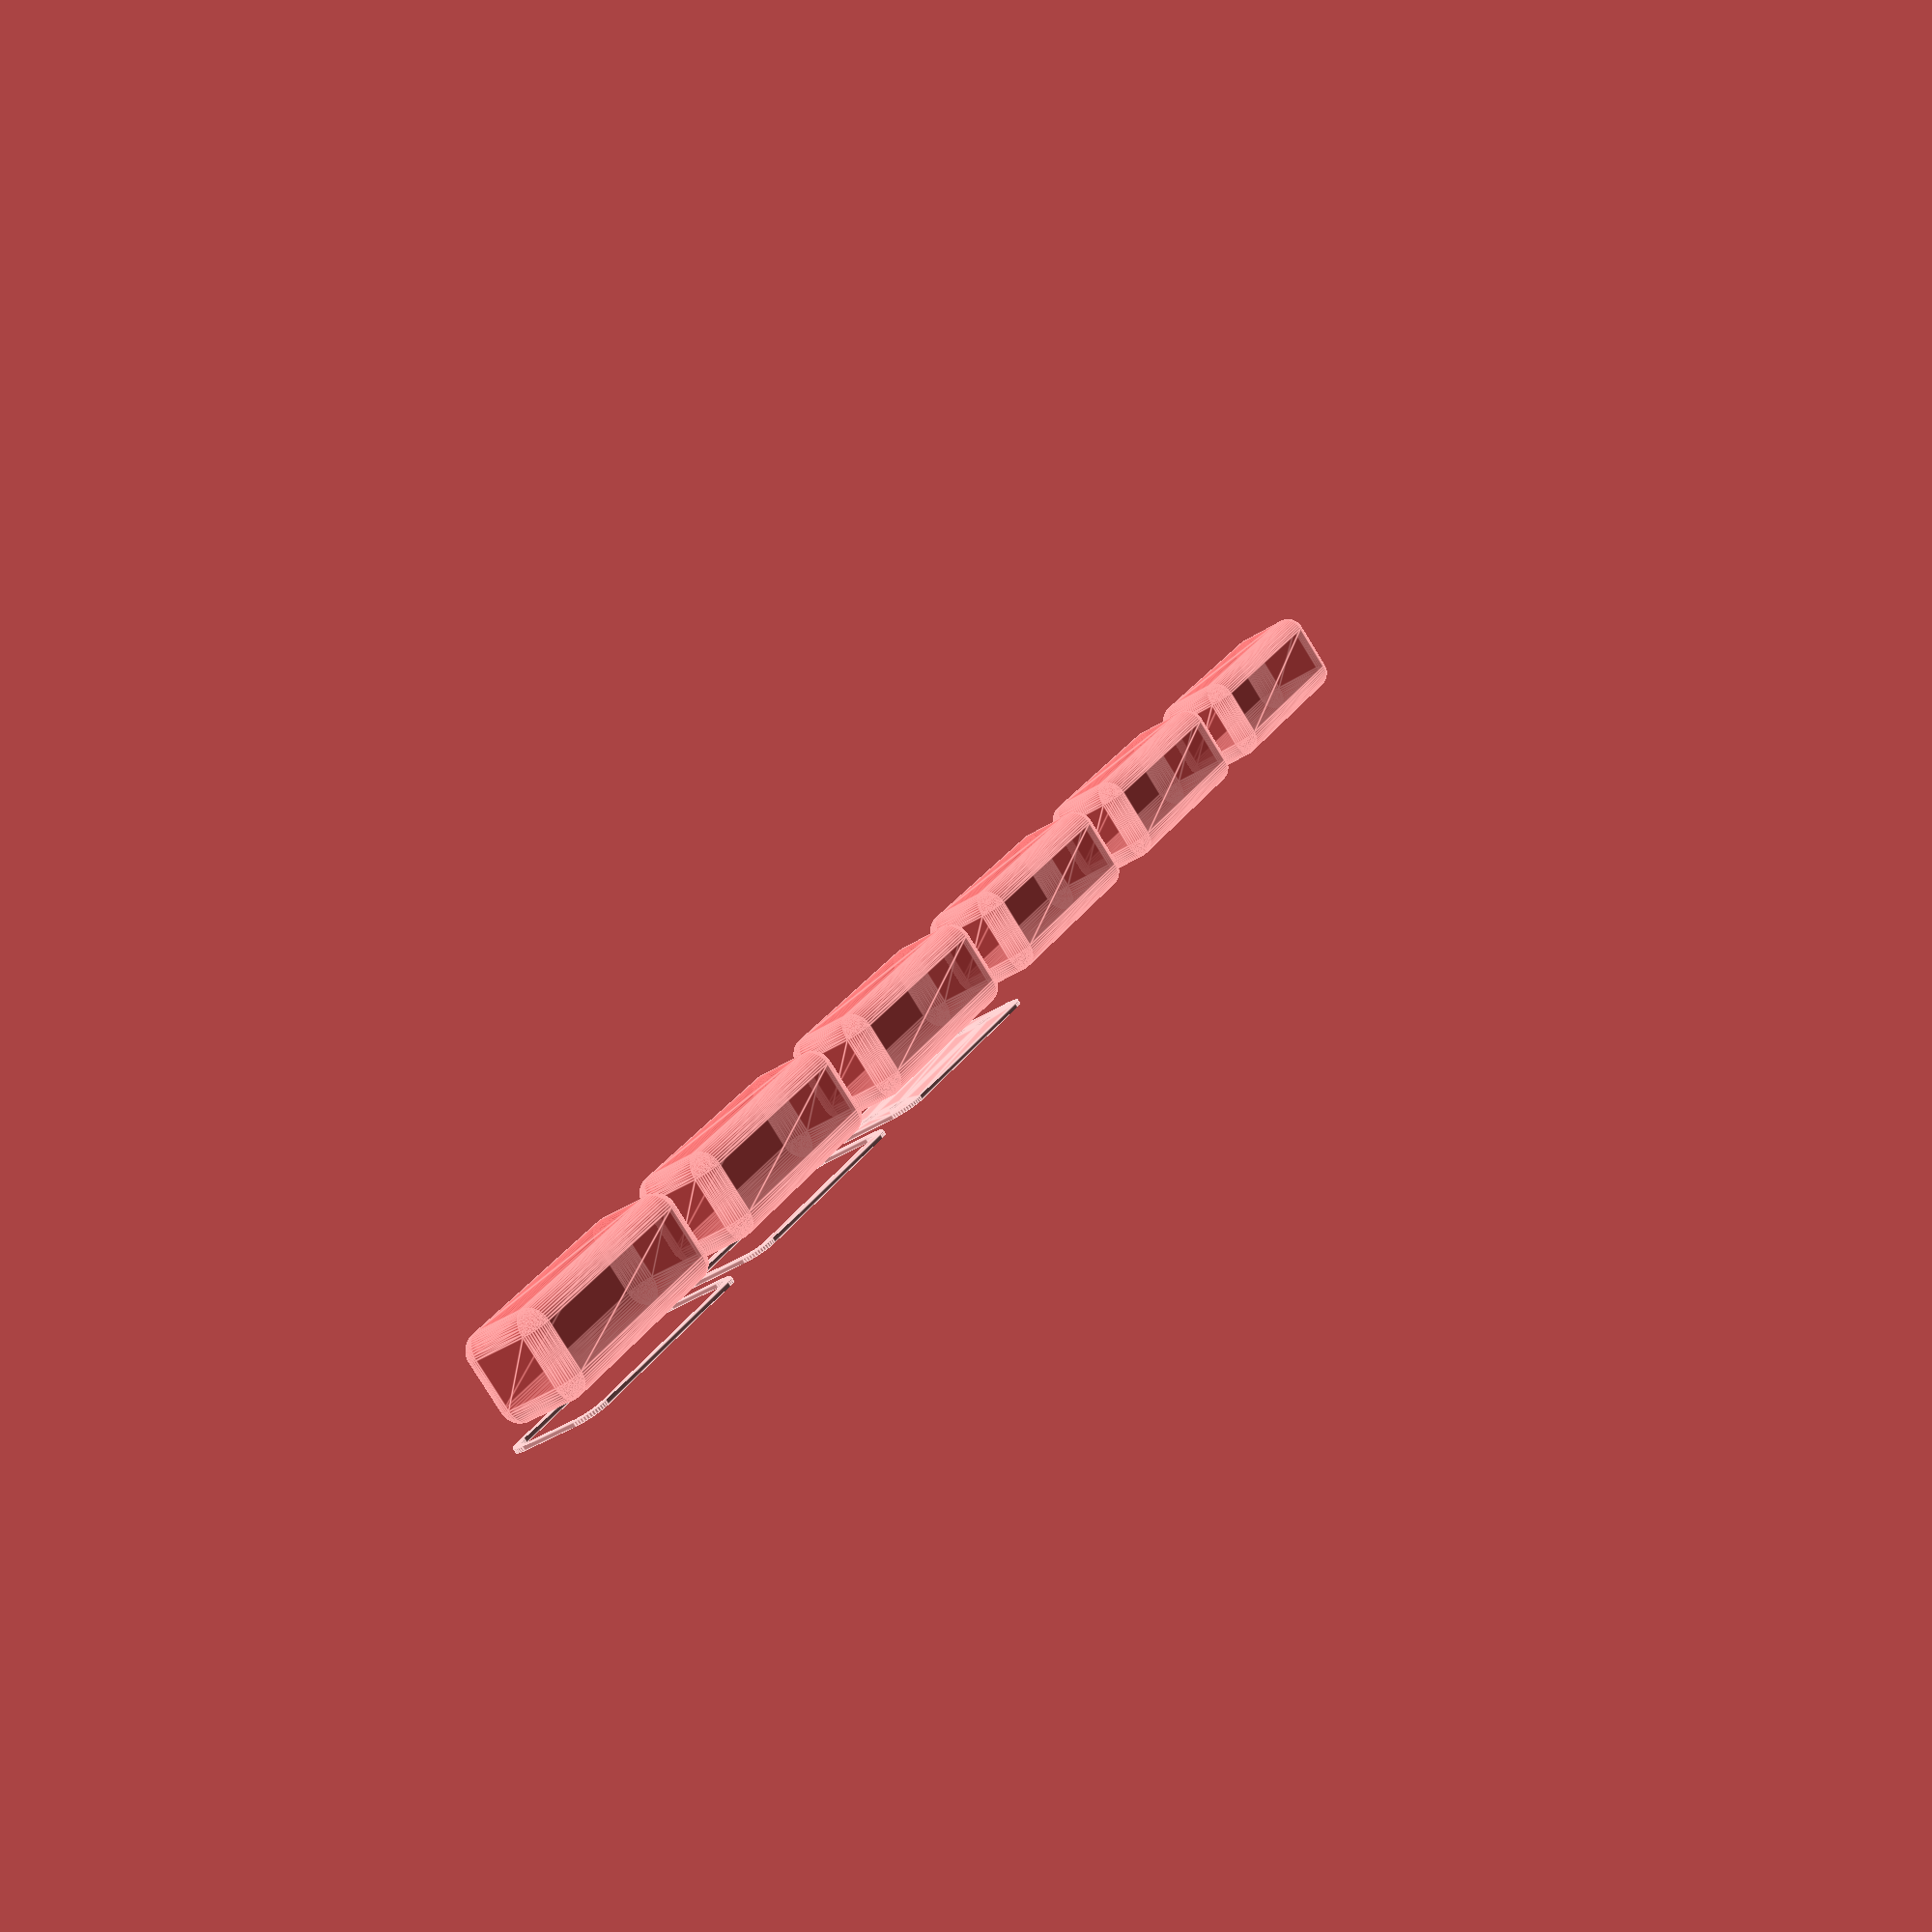
<openscad>
$fn = 50;


union() {
	translate(v = [0, 0, 0]) {
		projection() {
			intersection() {
				translate(v = [-500, -500, -7.5000000000]) {
					cube(size = [1000, 1000, 0.1000000000]);
				}
				difference() {
					union() {
						hull() {
							translate(v = [-6.2500000000, 25.0000000000, 0]) {
								cylinder(h = 18, r = 5);
							}
							translate(v = [6.2500000000, 25.0000000000, 0]) {
								cylinder(h = 18, r = 5);
							}
							translate(v = [-6.2500000000, -25.0000000000, 0]) {
								cylinder(h = 18, r = 5);
							}
							translate(v = [6.2500000000, -25.0000000000, 0]) {
								cylinder(h = 18, r = 5);
							}
						}
					}
					union() {
						translate(v = [-3.7500000000, -22.5000000000, 2]) {
							rotate(a = [0, 0, 0]) {
								difference() {
									union() {
										translate(v = [0, 0, -1.7000000000]) {
											cylinder(h = 1.7000000000, r1 = 1.5000000000, r2 = 2.4000000000);
										}
										cylinder(h = 250, r = 2.4000000000);
										translate(v = [0, 0, -6.0000000000]) {
											cylinder(h = 6, r = 1.5000000000);
										}
										translate(v = [0, 0, -6.0000000000]) {
											cylinder(h = 6, r = 1.8000000000);
										}
										translate(v = [0, 0, -6.0000000000]) {
											cylinder(h = 6, r = 1.5000000000);
										}
									}
									union();
								}
							}
						}
						translate(v = [3.7500000000, -22.5000000000, 2]) {
							rotate(a = [0, 0, 0]) {
								difference() {
									union() {
										translate(v = [0, 0, -1.7000000000]) {
											cylinder(h = 1.7000000000, r1 = 1.5000000000, r2 = 2.4000000000);
										}
										cylinder(h = 250, r = 2.4000000000);
										translate(v = [0, 0, -6.0000000000]) {
											cylinder(h = 6, r = 1.5000000000);
										}
										translate(v = [0, 0, -6.0000000000]) {
											cylinder(h = 6, r = 1.8000000000);
										}
										translate(v = [0, 0, -6.0000000000]) {
											cylinder(h = 6, r = 1.5000000000);
										}
									}
									union();
								}
							}
						}
						translate(v = [-3.7500000000, 22.5000000000, 2]) {
							rotate(a = [0, 0, 0]) {
								difference() {
									union() {
										translate(v = [0, 0, -1.7000000000]) {
											cylinder(h = 1.7000000000, r1 = 1.5000000000, r2 = 2.4000000000);
										}
										cylinder(h = 250, r = 2.4000000000);
										translate(v = [0, 0, -6.0000000000]) {
											cylinder(h = 6, r = 1.5000000000);
										}
										translate(v = [0, 0, -6.0000000000]) {
											cylinder(h = 6, r = 1.8000000000);
										}
										translate(v = [0, 0, -6.0000000000]) {
											cylinder(h = 6, r = 1.5000000000);
										}
									}
									union();
								}
							}
						}
						translate(v = [3.7500000000, 22.5000000000, 2]) {
							rotate(a = [0, 0, 0]) {
								difference() {
									union() {
										translate(v = [0, 0, -1.7000000000]) {
											cylinder(h = 1.7000000000, r1 = 1.5000000000, r2 = 2.4000000000);
										}
										cylinder(h = 250, r = 2.4000000000);
										translate(v = [0, 0, -6.0000000000]) {
											cylinder(h = 6, r = 1.5000000000);
										}
										translate(v = [0, 0, -6.0000000000]) {
											cylinder(h = 6, r = 1.8000000000);
										}
										translate(v = [0, 0, -6.0000000000]) {
											cylinder(h = 6, r = 1.5000000000);
										}
									}
									union();
								}
							}
						}
						translate(v = [0, 0, 3]) {
							#hull() {
								union() {
									translate(v = [-5.7500000000, 24.5000000000, 4]) {
										cylinder(h = 11, r = 4);
									}
									translate(v = [-5.7500000000, 24.5000000000, 4]) {
										sphere(r = 4);
									}
									translate(v = [-5.7500000000, 24.5000000000, 15]) {
										sphere(r = 4);
									}
								}
								union() {
									translate(v = [5.7500000000, 24.5000000000, 4]) {
										cylinder(h = 11, r = 4);
									}
									translate(v = [5.7500000000, 24.5000000000, 4]) {
										sphere(r = 4);
									}
									translate(v = [5.7500000000, 24.5000000000, 15]) {
										sphere(r = 4);
									}
								}
								union() {
									translate(v = [-5.7500000000, -24.5000000000, 4]) {
										cylinder(h = 11, r = 4);
									}
									translate(v = [-5.7500000000, -24.5000000000, 4]) {
										sphere(r = 4);
									}
									translate(v = [-5.7500000000, -24.5000000000, 15]) {
										sphere(r = 4);
									}
								}
								union() {
									translate(v = [5.7500000000, -24.5000000000, 4]) {
										cylinder(h = 11, r = 4);
									}
									translate(v = [5.7500000000, -24.5000000000, 4]) {
										sphere(r = 4);
									}
									translate(v = [5.7500000000, -24.5000000000, 15]) {
										sphere(r = 4);
									}
								}
							}
						}
					}
				}
			}
		}
	}
	translate(v = [0, 69, 0]) {
		projection() {
			intersection() {
				translate(v = [-500, -500, -4.5000000000]) {
					cube(size = [1000, 1000, 0.1000000000]);
				}
				difference() {
					union() {
						hull() {
							translate(v = [-6.2500000000, 25.0000000000, 0]) {
								cylinder(h = 18, r = 5);
							}
							translate(v = [6.2500000000, 25.0000000000, 0]) {
								cylinder(h = 18, r = 5);
							}
							translate(v = [-6.2500000000, -25.0000000000, 0]) {
								cylinder(h = 18, r = 5);
							}
							translate(v = [6.2500000000, -25.0000000000, 0]) {
								cylinder(h = 18, r = 5);
							}
						}
					}
					union() {
						translate(v = [-3.7500000000, -22.5000000000, 2]) {
							rotate(a = [0, 0, 0]) {
								difference() {
									union() {
										translate(v = [0, 0, -1.7000000000]) {
											cylinder(h = 1.7000000000, r1 = 1.5000000000, r2 = 2.4000000000);
										}
										cylinder(h = 250, r = 2.4000000000);
										translate(v = [0, 0, -6.0000000000]) {
											cylinder(h = 6, r = 1.5000000000);
										}
										translate(v = [0, 0, -6.0000000000]) {
											cylinder(h = 6, r = 1.8000000000);
										}
										translate(v = [0, 0, -6.0000000000]) {
											cylinder(h = 6, r = 1.5000000000);
										}
									}
									union();
								}
							}
						}
						translate(v = [3.7500000000, -22.5000000000, 2]) {
							rotate(a = [0, 0, 0]) {
								difference() {
									union() {
										translate(v = [0, 0, -1.7000000000]) {
											cylinder(h = 1.7000000000, r1 = 1.5000000000, r2 = 2.4000000000);
										}
										cylinder(h = 250, r = 2.4000000000);
										translate(v = [0, 0, -6.0000000000]) {
											cylinder(h = 6, r = 1.5000000000);
										}
										translate(v = [0, 0, -6.0000000000]) {
											cylinder(h = 6, r = 1.8000000000);
										}
										translate(v = [0, 0, -6.0000000000]) {
											cylinder(h = 6, r = 1.5000000000);
										}
									}
									union();
								}
							}
						}
						translate(v = [-3.7500000000, 22.5000000000, 2]) {
							rotate(a = [0, 0, 0]) {
								difference() {
									union() {
										translate(v = [0, 0, -1.7000000000]) {
											cylinder(h = 1.7000000000, r1 = 1.5000000000, r2 = 2.4000000000);
										}
										cylinder(h = 250, r = 2.4000000000);
										translate(v = [0, 0, -6.0000000000]) {
											cylinder(h = 6, r = 1.5000000000);
										}
										translate(v = [0, 0, -6.0000000000]) {
											cylinder(h = 6, r = 1.8000000000);
										}
										translate(v = [0, 0, -6.0000000000]) {
											cylinder(h = 6, r = 1.5000000000);
										}
									}
									union();
								}
							}
						}
						translate(v = [3.7500000000, 22.5000000000, 2]) {
							rotate(a = [0, 0, 0]) {
								difference() {
									union() {
										translate(v = [0, 0, -1.7000000000]) {
											cylinder(h = 1.7000000000, r1 = 1.5000000000, r2 = 2.4000000000);
										}
										cylinder(h = 250, r = 2.4000000000);
										translate(v = [0, 0, -6.0000000000]) {
											cylinder(h = 6, r = 1.5000000000);
										}
										translate(v = [0, 0, -6.0000000000]) {
											cylinder(h = 6, r = 1.8000000000);
										}
										translate(v = [0, 0, -6.0000000000]) {
											cylinder(h = 6, r = 1.5000000000);
										}
									}
									union();
								}
							}
						}
						translate(v = [0, 0, 3]) {
							#hull() {
								union() {
									translate(v = [-5.7500000000, 24.5000000000, 4]) {
										cylinder(h = 11, r = 4);
									}
									translate(v = [-5.7500000000, 24.5000000000, 4]) {
										sphere(r = 4);
									}
									translate(v = [-5.7500000000, 24.5000000000, 15]) {
										sphere(r = 4);
									}
								}
								union() {
									translate(v = [5.7500000000, 24.5000000000, 4]) {
										cylinder(h = 11, r = 4);
									}
									translate(v = [5.7500000000, 24.5000000000, 4]) {
										sphere(r = 4);
									}
									translate(v = [5.7500000000, 24.5000000000, 15]) {
										sphere(r = 4);
									}
								}
								union() {
									translate(v = [-5.7500000000, -24.5000000000, 4]) {
										cylinder(h = 11, r = 4);
									}
									translate(v = [-5.7500000000, -24.5000000000, 4]) {
										sphere(r = 4);
									}
									translate(v = [-5.7500000000, -24.5000000000, 15]) {
										sphere(r = 4);
									}
								}
								union() {
									translate(v = [5.7500000000, -24.5000000000, 4]) {
										cylinder(h = 11, r = 4);
									}
									translate(v = [5.7500000000, -24.5000000000, 4]) {
										sphere(r = 4);
									}
									translate(v = [5.7500000000, -24.5000000000, 15]) {
										sphere(r = 4);
									}
								}
							}
						}
					}
				}
			}
		}
	}
	translate(v = [0, 138, 0]) {
		projection() {
			intersection() {
				translate(v = [-500, -500, -1.5000000000]) {
					cube(size = [1000, 1000, 0.1000000000]);
				}
				difference() {
					union() {
						hull() {
							translate(v = [-6.2500000000, 25.0000000000, 0]) {
								cylinder(h = 18, r = 5);
							}
							translate(v = [6.2500000000, 25.0000000000, 0]) {
								cylinder(h = 18, r = 5);
							}
							translate(v = [-6.2500000000, -25.0000000000, 0]) {
								cylinder(h = 18, r = 5);
							}
							translate(v = [6.2500000000, -25.0000000000, 0]) {
								cylinder(h = 18, r = 5);
							}
						}
					}
					union() {
						translate(v = [-3.7500000000, -22.5000000000, 2]) {
							rotate(a = [0, 0, 0]) {
								difference() {
									union() {
										translate(v = [0, 0, -1.7000000000]) {
											cylinder(h = 1.7000000000, r1 = 1.5000000000, r2 = 2.4000000000);
										}
										cylinder(h = 250, r = 2.4000000000);
										translate(v = [0, 0, -6.0000000000]) {
											cylinder(h = 6, r = 1.5000000000);
										}
										translate(v = [0, 0, -6.0000000000]) {
											cylinder(h = 6, r = 1.8000000000);
										}
										translate(v = [0, 0, -6.0000000000]) {
											cylinder(h = 6, r = 1.5000000000);
										}
									}
									union();
								}
							}
						}
						translate(v = [3.7500000000, -22.5000000000, 2]) {
							rotate(a = [0, 0, 0]) {
								difference() {
									union() {
										translate(v = [0, 0, -1.7000000000]) {
											cylinder(h = 1.7000000000, r1 = 1.5000000000, r2 = 2.4000000000);
										}
										cylinder(h = 250, r = 2.4000000000);
										translate(v = [0, 0, -6.0000000000]) {
											cylinder(h = 6, r = 1.5000000000);
										}
										translate(v = [0, 0, -6.0000000000]) {
											cylinder(h = 6, r = 1.8000000000);
										}
										translate(v = [0, 0, -6.0000000000]) {
											cylinder(h = 6, r = 1.5000000000);
										}
									}
									union();
								}
							}
						}
						translate(v = [-3.7500000000, 22.5000000000, 2]) {
							rotate(a = [0, 0, 0]) {
								difference() {
									union() {
										translate(v = [0, 0, -1.7000000000]) {
											cylinder(h = 1.7000000000, r1 = 1.5000000000, r2 = 2.4000000000);
										}
										cylinder(h = 250, r = 2.4000000000);
										translate(v = [0, 0, -6.0000000000]) {
											cylinder(h = 6, r = 1.5000000000);
										}
										translate(v = [0, 0, -6.0000000000]) {
											cylinder(h = 6, r = 1.8000000000);
										}
										translate(v = [0, 0, -6.0000000000]) {
											cylinder(h = 6, r = 1.5000000000);
										}
									}
									union();
								}
							}
						}
						translate(v = [3.7500000000, 22.5000000000, 2]) {
							rotate(a = [0, 0, 0]) {
								difference() {
									union() {
										translate(v = [0, 0, -1.7000000000]) {
											cylinder(h = 1.7000000000, r1 = 1.5000000000, r2 = 2.4000000000);
										}
										cylinder(h = 250, r = 2.4000000000);
										translate(v = [0, 0, -6.0000000000]) {
											cylinder(h = 6, r = 1.5000000000);
										}
										translate(v = [0, 0, -6.0000000000]) {
											cylinder(h = 6, r = 1.8000000000);
										}
										translate(v = [0, 0, -6.0000000000]) {
											cylinder(h = 6, r = 1.5000000000);
										}
									}
									union();
								}
							}
						}
						translate(v = [0, 0, 3]) {
							#hull() {
								union() {
									translate(v = [-5.7500000000, 24.5000000000, 4]) {
										cylinder(h = 11, r = 4);
									}
									translate(v = [-5.7500000000, 24.5000000000, 4]) {
										sphere(r = 4);
									}
									translate(v = [-5.7500000000, 24.5000000000, 15]) {
										sphere(r = 4);
									}
								}
								union() {
									translate(v = [5.7500000000, 24.5000000000, 4]) {
										cylinder(h = 11, r = 4);
									}
									translate(v = [5.7500000000, 24.5000000000, 4]) {
										sphere(r = 4);
									}
									translate(v = [5.7500000000, 24.5000000000, 15]) {
										sphere(r = 4);
									}
								}
								union() {
									translate(v = [-5.7500000000, -24.5000000000, 4]) {
										cylinder(h = 11, r = 4);
									}
									translate(v = [-5.7500000000, -24.5000000000, 4]) {
										sphere(r = 4);
									}
									translate(v = [-5.7500000000, -24.5000000000, 15]) {
										sphere(r = 4);
									}
								}
								union() {
									translate(v = [5.7500000000, -24.5000000000, 4]) {
										cylinder(h = 11, r = 4);
									}
									translate(v = [5.7500000000, -24.5000000000, 4]) {
										sphere(r = 4);
									}
									translate(v = [5.7500000000, -24.5000000000, 15]) {
										sphere(r = 4);
									}
								}
							}
						}
					}
				}
			}
		}
	}
	translate(v = [0, 207, 0]) {
		projection() {
			intersection() {
				translate(v = [-500, -500, 1.5000000000]) {
					cube(size = [1000, 1000, 0.1000000000]);
				}
				difference() {
					union() {
						hull() {
							translate(v = [-6.2500000000, 25.0000000000, 0]) {
								cylinder(h = 18, r = 5);
							}
							translate(v = [6.2500000000, 25.0000000000, 0]) {
								cylinder(h = 18, r = 5);
							}
							translate(v = [-6.2500000000, -25.0000000000, 0]) {
								cylinder(h = 18, r = 5);
							}
							translate(v = [6.2500000000, -25.0000000000, 0]) {
								cylinder(h = 18, r = 5);
							}
						}
					}
					union() {
						translate(v = [-3.7500000000, -22.5000000000, 2]) {
							rotate(a = [0, 0, 0]) {
								difference() {
									union() {
										translate(v = [0, 0, -1.7000000000]) {
											cylinder(h = 1.7000000000, r1 = 1.5000000000, r2 = 2.4000000000);
										}
										cylinder(h = 250, r = 2.4000000000);
										translate(v = [0, 0, -6.0000000000]) {
											cylinder(h = 6, r = 1.5000000000);
										}
										translate(v = [0, 0, -6.0000000000]) {
											cylinder(h = 6, r = 1.8000000000);
										}
										translate(v = [0, 0, -6.0000000000]) {
											cylinder(h = 6, r = 1.5000000000);
										}
									}
									union();
								}
							}
						}
						translate(v = [3.7500000000, -22.5000000000, 2]) {
							rotate(a = [0, 0, 0]) {
								difference() {
									union() {
										translate(v = [0, 0, -1.7000000000]) {
											cylinder(h = 1.7000000000, r1 = 1.5000000000, r2 = 2.4000000000);
										}
										cylinder(h = 250, r = 2.4000000000);
										translate(v = [0, 0, -6.0000000000]) {
											cylinder(h = 6, r = 1.5000000000);
										}
										translate(v = [0, 0, -6.0000000000]) {
											cylinder(h = 6, r = 1.8000000000);
										}
										translate(v = [0, 0, -6.0000000000]) {
											cylinder(h = 6, r = 1.5000000000);
										}
									}
									union();
								}
							}
						}
						translate(v = [-3.7500000000, 22.5000000000, 2]) {
							rotate(a = [0, 0, 0]) {
								difference() {
									union() {
										translate(v = [0, 0, -1.7000000000]) {
											cylinder(h = 1.7000000000, r1 = 1.5000000000, r2 = 2.4000000000);
										}
										cylinder(h = 250, r = 2.4000000000);
										translate(v = [0, 0, -6.0000000000]) {
											cylinder(h = 6, r = 1.5000000000);
										}
										translate(v = [0, 0, -6.0000000000]) {
											cylinder(h = 6, r = 1.8000000000);
										}
										translate(v = [0, 0, -6.0000000000]) {
											cylinder(h = 6, r = 1.5000000000);
										}
									}
									union();
								}
							}
						}
						translate(v = [3.7500000000, 22.5000000000, 2]) {
							rotate(a = [0, 0, 0]) {
								difference() {
									union() {
										translate(v = [0, 0, -1.7000000000]) {
											cylinder(h = 1.7000000000, r1 = 1.5000000000, r2 = 2.4000000000);
										}
										cylinder(h = 250, r = 2.4000000000);
										translate(v = [0, 0, -6.0000000000]) {
											cylinder(h = 6, r = 1.5000000000);
										}
										translate(v = [0, 0, -6.0000000000]) {
											cylinder(h = 6, r = 1.8000000000);
										}
										translate(v = [0, 0, -6.0000000000]) {
											cylinder(h = 6, r = 1.5000000000);
										}
									}
									union();
								}
							}
						}
						translate(v = [0, 0, 3]) {
							#hull() {
								union() {
									translate(v = [-5.7500000000, 24.5000000000, 4]) {
										cylinder(h = 11, r = 4);
									}
									translate(v = [-5.7500000000, 24.5000000000, 4]) {
										sphere(r = 4);
									}
									translate(v = [-5.7500000000, 24.5000000000, 15]) {
										sphere(r = 4);
									}
								}
								union() {
									translate(v = [5.7500000000, 24.5000000000, 4]) {
										cylinder(h = 11, r = 4);
									}
									translate(v = [5.7500000000, 24.5000000000, 4]) {
										sphere(r = 4);
									}
									translate(v = [5.7500000000, 24.5000000000, 15]) {
										sphere(r = 4);
									}
								}
								union() {
									translate(v = [-5.7500000000, -24.5000000000, 4]) {
										cylinder(h = 11, r = 4);
									}
									translate(v = [-5.7500000000, -24.5000000000, 4]) {
										sphere(r = 4);
									}
									translate(v = [-5.7500000000, -24.5000000000, 15]) {
										sphere(r = 4);
									}
								}
								union() {
									translate(v = [5.7500000000, -24.5000000000, 4]) {
										cylinder(h = 11, r = 4);
									}
									translate(v = [5.7500000000, -24.5000000000, 4]) {
										sphere(r = 4);
									}
									translate(v = [5.7500000000, -24.5000000000, 15]) {
										sphere(r = 4);
									}
								}
							}
						}
					}
				}
			}
		}
	}
	translate(v = [0, 276, 0]) {
		projection() {
			intersection() {
				translate(v = [-500, -500, 4.5000000000]) {
					cube(size = [1000, 1000, 0.1000000000]);
				}
				difference() {
					union() {
						hull() {
							translate(v = [-6.2500000000, 25.0000000000, 0]) {
								cylinder(h = 18, r = 5);
							}
							translate(v = [6.2500000000, 25.0000000000, 0]) {
								cylinder(h = 18, r = 5);
							}
							translate(v = [-6.2500000000, -25.0000000000, 0]) {
								cylinder(h = 18, r = 5);
							}
							translate(v = [6.2500000000, -25.0000000000, 0]) {
								cylinder(h = 18, r = 5);
							}
						}
					}
					union() {
						translate(v = [-3.7500000000, -22.5000000000, 2]) {
							rotate(a = [0, 0, 0]) {
								difference() {
									union() {
										translate(v = [0, 0, -1.7000000000]) {
											cylinder(h = 1.7000000000, r1 = 1.5000000000, r2 = 2.4000000000);
										}
										cylinder(h = 250, r = 2.4000000000);
										translate(v = [0, 0, -6.0000000000]) {
											cylinder(h = 6, r = 1.5000000000);
										}
										translate(v = [0, 0, -6.0000000000]) {
											cylinder(h = 6, r = 1.8000000000);
										}
										translate(v = [0, 0, -6.0000000000]) {
											cylinder(h = 6, r = 1.5000000000);
										}
									}
									union();
								}
							}
						}
						translate(v = [3.7500000000, -22.5000000000, 2]) {
							rotate(a = [0, 0, 0]) {
								difference() {
									union() {
										translate(v = [0, 0, -1.7000000000]) {
											cylinder(h = 1.7000000000, r1 = 1.5000000000, r2 = 2.4000000000);
										}
										cylinder(h = 250, r = 2.4000000000);
										translate(v = [0, 0, -6.0000000000]) {
											cylinder(h = 6, r = 1.5000000000);
										}
										translate(v = [0, 0, -6.0000000000]) {
											cylinder(h = 6, r = 1.8000000000);
										}
										translate(v = [0, 0, -6.0000000000]) {
											cylinder(h = 6, r = 1.5000000000);
										}
									}
									union();
								}
							}
						}
						translate(v = [-3.7500000000, 22.5000000000, 2]) {
							rotate(a = [0, 0, 0]) {
								difference() {
									union() {
										translate(v = [0, 0, -1.7000000000]) {
											cylinder(h = 1.7000000000, r1 = 1.5000000000, r2 = 2.4000000000);
										}
										cylinder(h = 250, r = 2.4000000000);
										translate(v = [0, 0, -6.0000000000]) {
											cylinder(h = 6, r = 1.5000000000);
										}
										translate(v = [0, 0, -6.0000000000]) {
											cylinder(h = 6, r = 1.8000000000);
										}
										translate(v = [0, 0, -6.0000000000]) {
											cylinder(h = 6, r = 1.5000000000);
										}
									}
									union();
								}
							}
						}
						translate(v = [3.7500000000, 22.5000000000, 2]) {
							rotate(a = [0, 0, 0]) {
								difference() {
									union() {
										translate(v = [0, 0, -1.7000000000]) {
											cylinder(h = 1.7000000000, r1 = 1.5000000000, r2 = 2.4000000000);
										}
										cylinder(h = 250, r = 2.4000000000);
										translate(v = [0, 0, -6.0000000000]) {
											cylinder(h = 6, r = 1.5000000000);
										}
										translate(v = [0, 0, -6.0000000000]) {
											cylinder(h = 6, r = 1.8000000000);
										}
										translate(v = [0, 0, -6.0000000000]) {
											cylinder(h = 6, r = 1.5000000000);
										}
									}
									union();
								}
							}
						}
						translate(v = [0, 0, 3]) {
							#hull() {
								union() {
									translate(v = [-5.7500000000, 24.5000000000, 4]) {
										cylinder(h = 11, r = 4);
									}
									translate(v = [-5.7500000000, 24.5000000000, 4]) {
										sphere(r = 4);
									}
									translate(v = [-5.7500000000, 24.5000000000, 15]) {
										sphere(r = 4);
									}
								}
								union() {
									translate(v = [5.7500000000, 24.5000000000, 4]) {
										cylinder(h = 11, r = 4);
									}
									translate(v = [5.7500000000, 24.5000000000, 4]) {
										sphere(r = 4);
									}
									translate(v = [5.7500000000, 24.5000000000, 15]) {
										sphere(r = 4);
									}
								}
								union() {
									translate(v = [-5.7500000000, -24.5000000000, 4]) {
										cylinder(h = 11, r = 4);
									}
									translate(v = [-5.7500000000, -24.5000000000, 4]) {
										sphere(r = 4);
									}
									translate(v = [-5.7500000000, -24.5000000000, 15]) {
										sphere(r = 4);
									}
								}
								union() {
									translate(v = [5.7500000000, -24.5000000000, 4]) {
										cylinder(h = 11, r = 4);
									}
									translate(v = [5.7500000000, -24.5000000000, 4]) {
										sphere(r = 4);
									}
									translate(v = [5.7500000000, -24.5000000000, 15]) {
										sphere(r = 4);
									}
								}
							}
						}
					}
				}
			}
		}
	}
	translate(v = [0, 345, 0]) {
		projection() {
			intersection() {
				translate(v = [-500, -500, 7.5000000000]) {
					cube(size = [1000, 1000, 0.1000000000]);
				}
				difference() {
					union() {
						hull() {
							translate(v = [-6.2500000000, 25.0000000000, 0]) {
								cylinder(h = 18, r = 5);
							}
							translate(v = [6.2500000000, 25.0000000000, 0]) {
								cylinder(h = 18, r = 5);
							}
							translate(v = [-6.2500000000, -25.0000000000, 0]) {
								cylinder(h = 18, r = 5);
							}
							translate(v = [6.2500000000, -25.0000000000, 0]) {
								cylinder(h = 18, r = 5);
							}
						}
					}
					union() {
						translate(v = [-3.7500000000, -22.5000000000, 2]) {
							rotate(a = [0, 0, 0]) {
								difference() {
									union() {
										translate(v = [0, 0, -1.7000000000]) {
											cylinder(h = 1.7000000000, r1 = 1.5000000000, r2 = 2.4000000000);
										}
										cylinder(h = 250, r = 2.4000000000);
										translate(v = [0, 0, -6.0000000000]) {
											cylinder(h = 6, r = 1.5000000000);
										}
										translate(v = [0, 0, -6.0000000000]) {
											cylinder(h = 6, r = 1.8000000000);
										}
										translate(v = [0, 0, -6.0000000000]) {
											cylinder(h = 6, r = 1.5000000000);
										}
									}
									union();
								}
							}
						}
						translate(v = [3.7500000000, -22.5000000000, 2]) {
							rotate(a = [0, 0, 0]) {
								difference() {
									union() {
										translate(v = [0, 0, -1.7000000000]) {
											cylinder(h = 1.7000000000, r1 = 1.5000000000, r2 = 2.4000000000);
										}
										cylinder(h = 250, r = 2.4000000000);
										translate(v = [0, 0, -6.0000000000]) {
											cylinder(h = 6, r = 1.5000000000);
										}
										translate(v = [0, 0, -6.0000000000]) {
											cylinder(h = 6, r = 1.8000000000);
										}
										translate(v = [0, 0, -6.0000000000]) {
											cylinder(h = 6, r = 1.5000000000);
										}
									}
									union();
								}
							}
						}
						translate(v = [-3.7500000000, 22.5000000000, 2]) {
							rotate(a = [0, 0, 0]) {
								difference() {
									union() {
										translate(v = [0, 0, -1.7000000000]) {
											cylinder(h = 1.7000000000, r1 = 1.5000000000, r2 = 2.4000000000);
										}
										cylinder(h = 250, r = 2.4000000000);
										translate(v = [0, 0, -6.0000000000]) {
											cylinder(h = 6, r = 1.5000000000);
										}
										translate(v = [0, 0, -6.0000000000]) {
											cylinder(h = 6, r = 1.8000000000);
										}
										translate(v = [0, 0, -6.0000000000]) {
											cylinder(h = 6, r = 1.5000000000);
										}
									}
									union();
								}
							}
						}
						translate(v = [3.7500000000, 22.5000000000, 2]) {
							rotate(a = [0, 0, 0]) {
								difference() {
									union() {
										translate(v = [0, 0, -1.7000000000]) {
											cylinder(h = 1.7000000000, r1 = 1.5000000000, r2 = 2.4000000000);
										}
										cylinder(h = 250, r = 2.4000000000);
										translate(v = [0, 0, -6.0000000000]) {
											cylinder(h = 6, r = 1.5000000000);
										}
										translate(v = [0, 0, -6.0000000000]) {
											cylinder(h = 6, r = 1.8000000000);
										}
										translate(v = [0, 0, -6.0000000000]) {
											cylinder(h = 6, r = 1.5000000000);
										}
									}
									union();
								}
							}
						}
						translate(v = [0, 0, 3]) {
							#hull() {
								union() {
									translate(v = [-5.7500000000, 24.5000000000, 4]) {
										cylinder(h = 11, r = 4);
									}
									translate(v = [-5.7500000000, 24.5000000000, 4]) {
										sphere(r = 4);
									}
									translate(v = [-5.7500000000, 24.5000000000, 15]) {
										sphere(r = 4);
									}
								}
								union() {
									translate(v = [5.7500000000, 24.5000000000, 4]) {
										cylinder(h = 11, r = 4);
									}
									translate(v = [5.7500000000, 24.5000000000, 4]) {
										sphere(r = 4);
									}
									translate(v = [5.7500000000, 24.5000000000, 15]) {
										sphere(r = 4);
									}
								}
								union() {
									translate(v = [-5.7500000000, -24.5000000000, 4]) {
										cylinder(h = 11, r = 4);
									}
									translate(v = [-5.7500000000, -24.5000000000, 4]) {
										sphere(r = 4);
									}
									translate(v = [-5.7500000000, -24.5000000000, 15]) {
										sphere(r = 4);
									}
								}
								union() {
									translate(v = [5.7500000000, -24.5000000000, 4]) {
										cylinder(h = 11, r = 4);
									}
									translate(v = [5.7500000000, -24.5000000000, 4]) {
										sphere(r = 4);
									}
									translate(v = [5.7500000000, -24.5000000000, 15]) {
										sphere(r = 4);
									}
								}
							}
						}
					}
				}
			}
		}
	}
}
</openscad>
<views>
elev=261.6 azim=27.9 roll=148.4 proj=p view=edges
</views>
